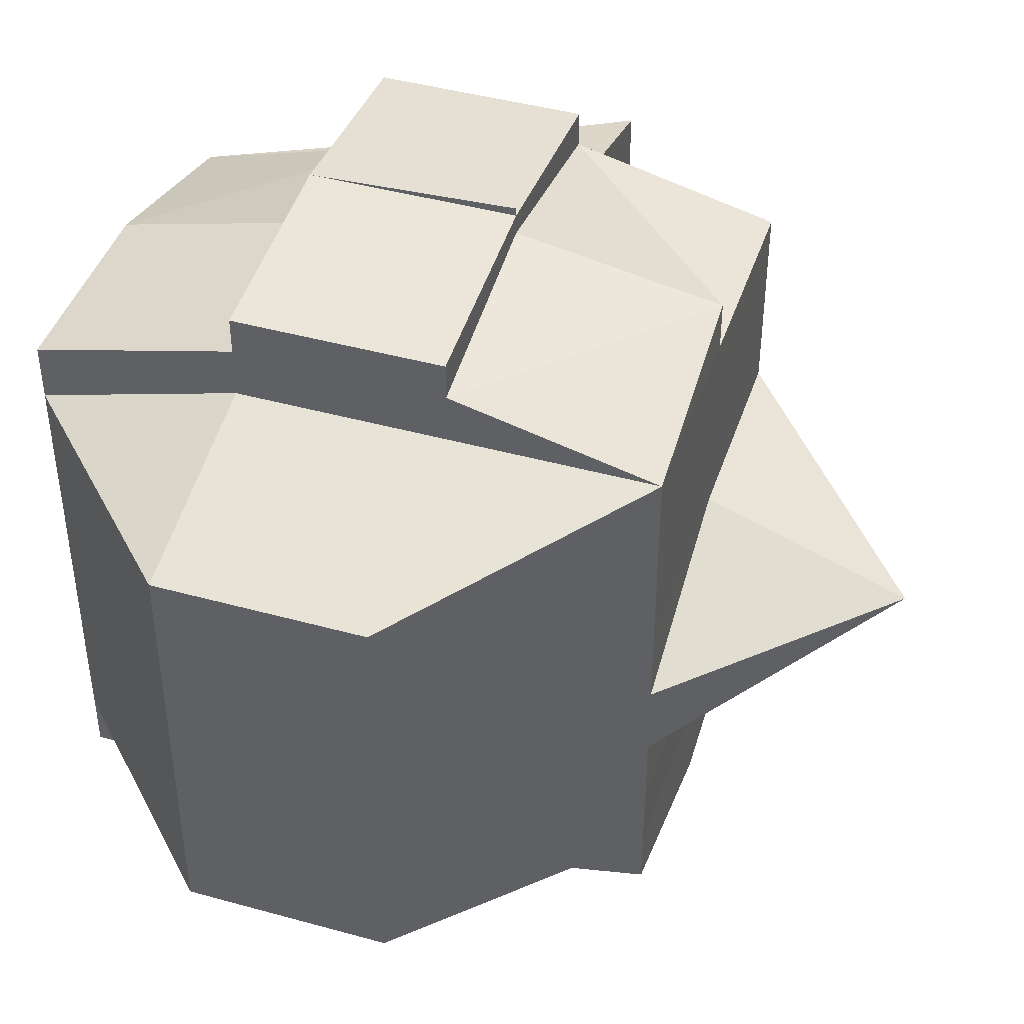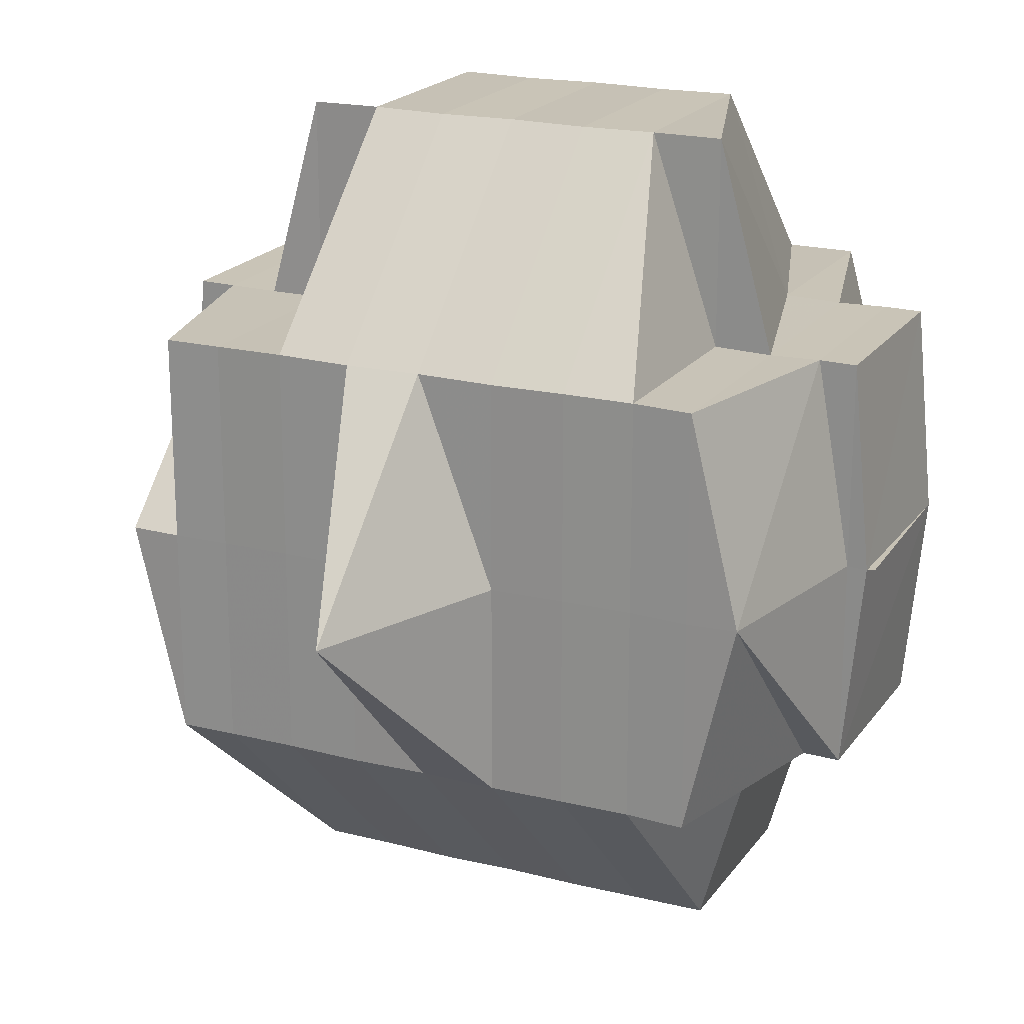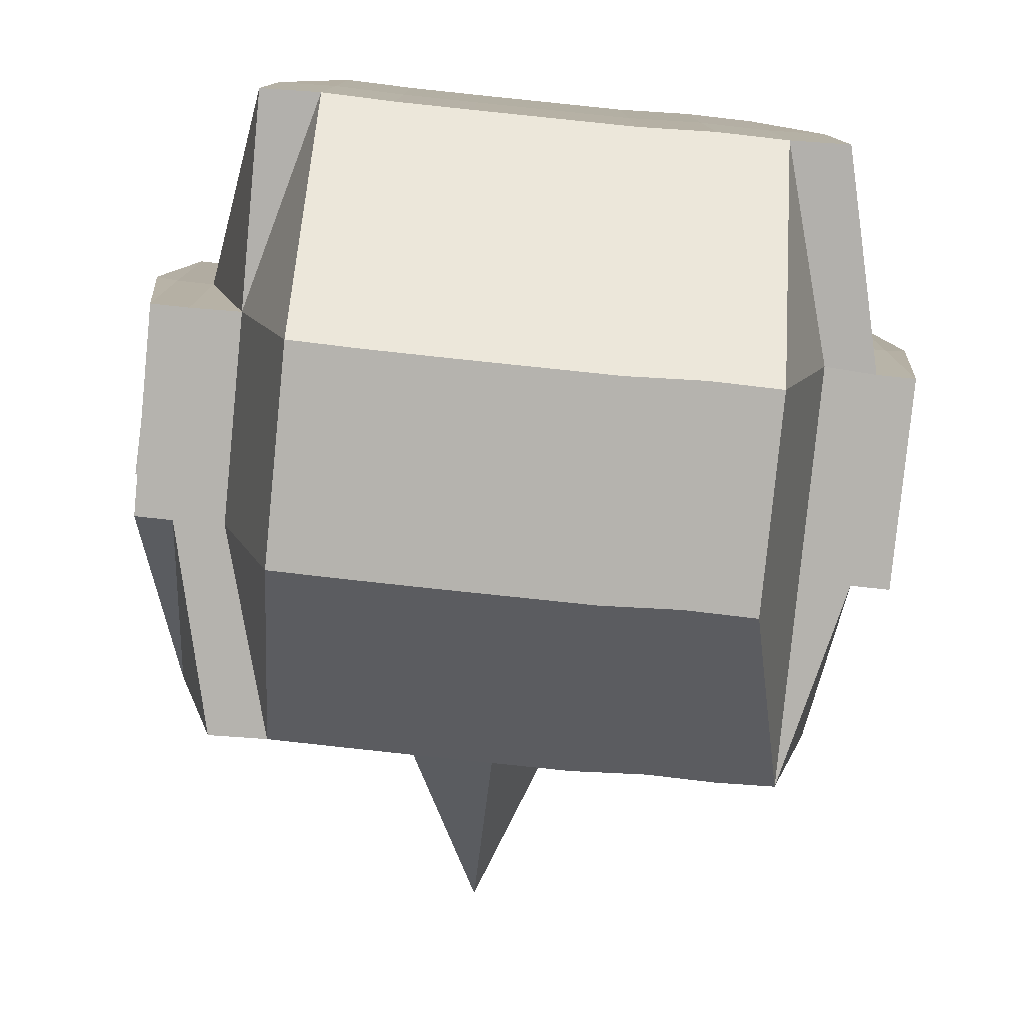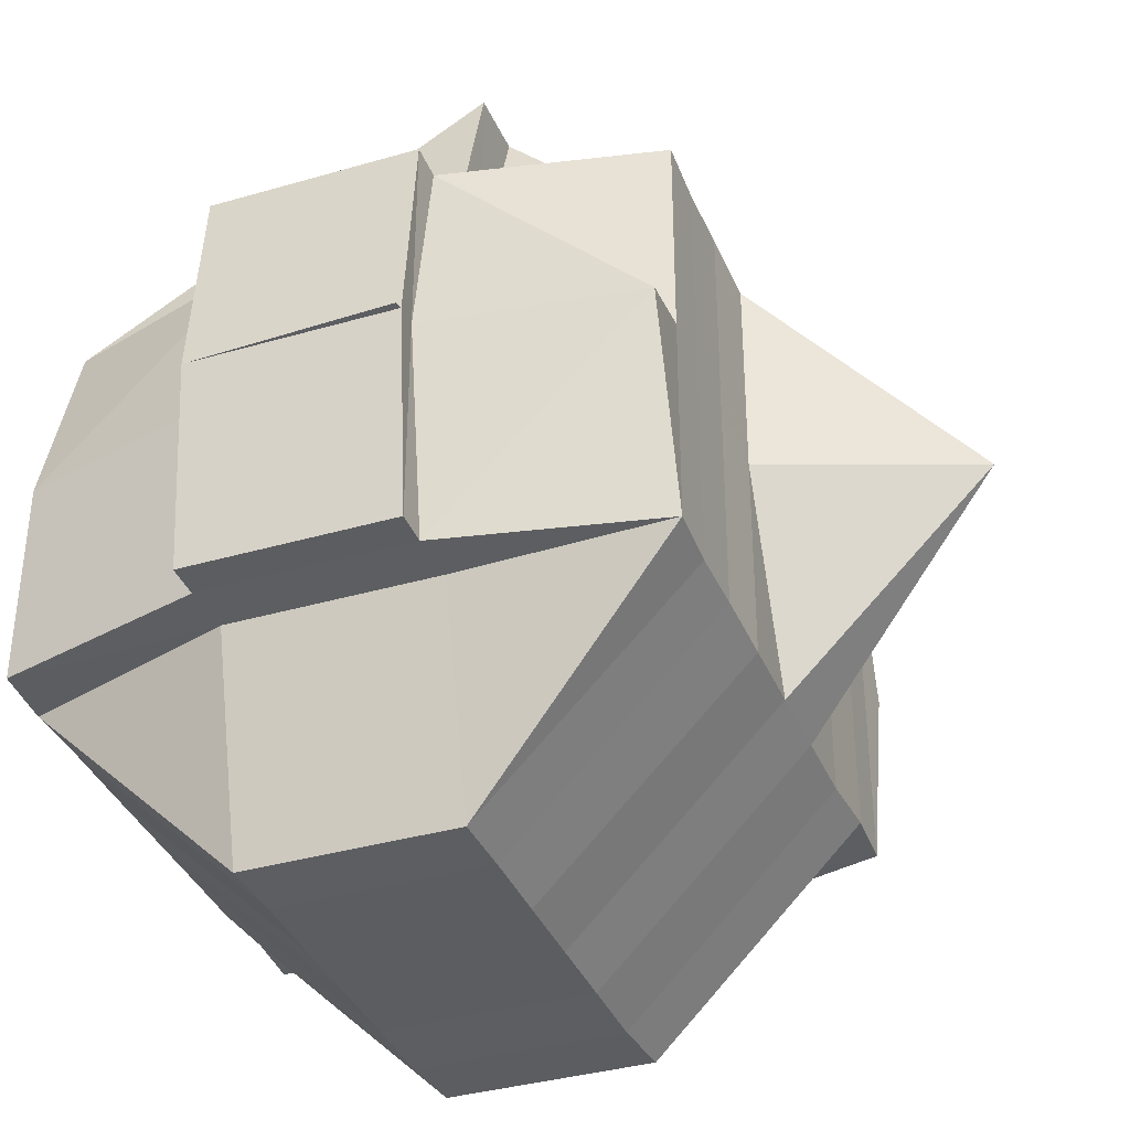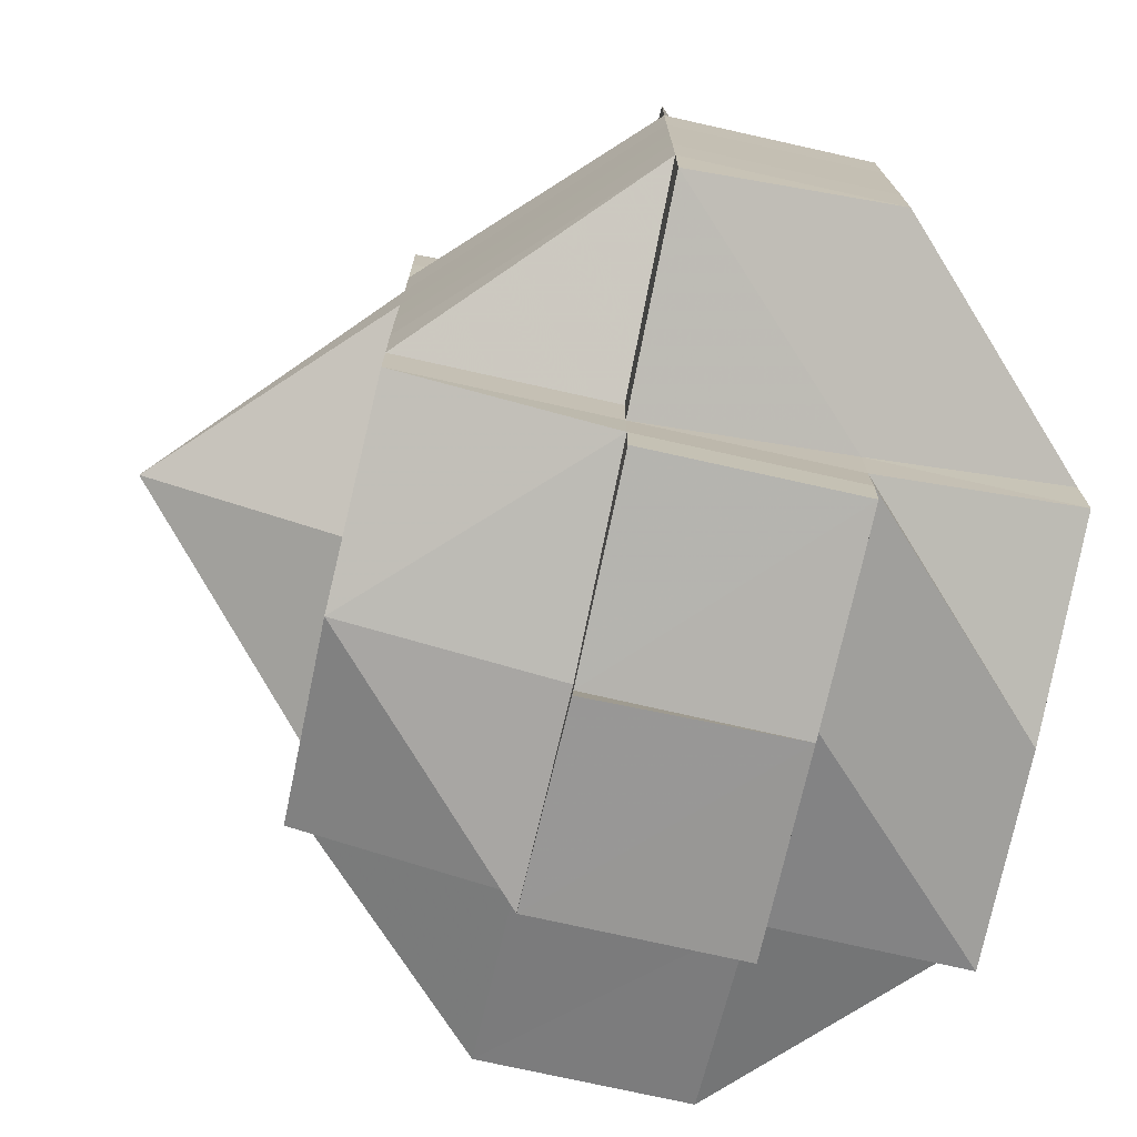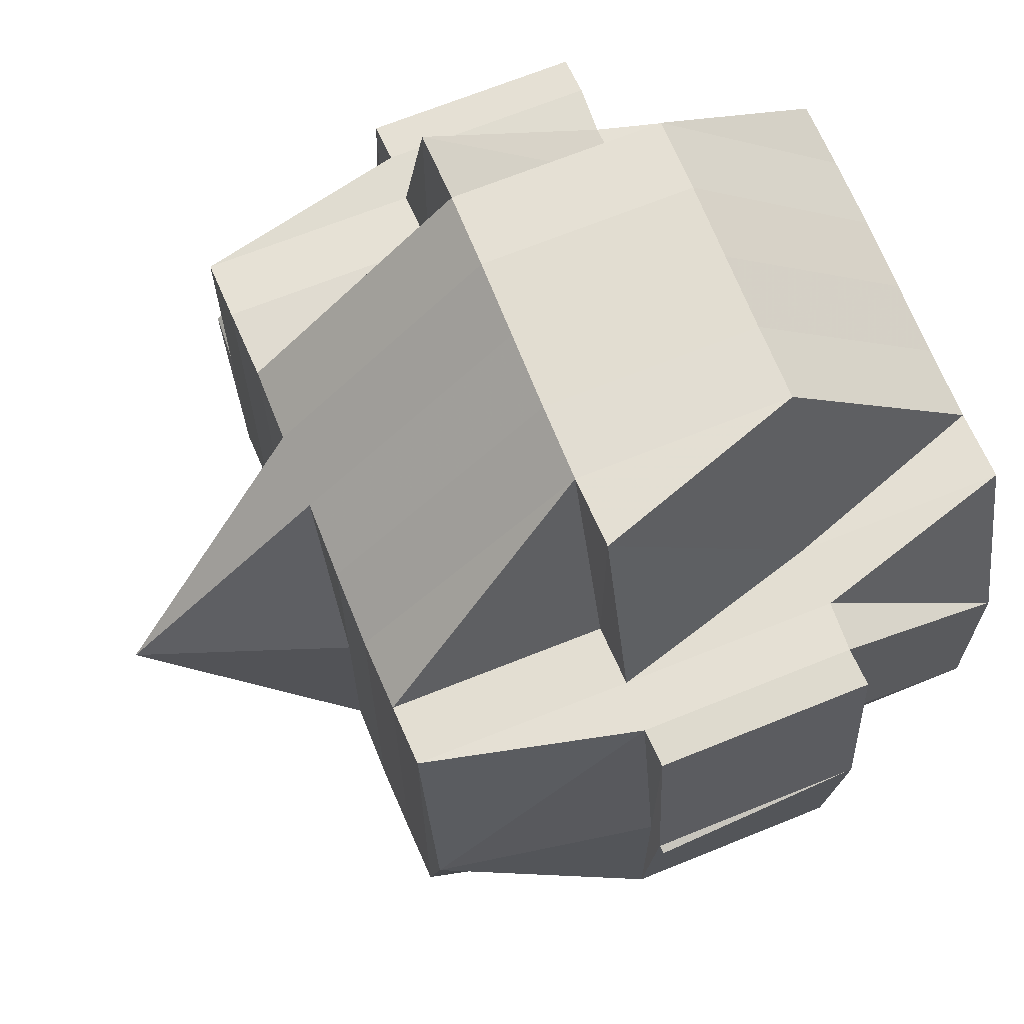
<metadata>
{"format":"obj","ext":"obj","renderer":"f3d","projection":"perspective","resolution":1024,"background":"white","views":[{"elev":43.4,"azim":18.1,"up":"+Z"},{"elev":19.8,"azim":115.4,"up":"+Y"},{"elev":-79.5,"azim":-95.6,"up":"+Y"},{"elev":-37.2,"azim":21.4,"up":"+Y"},{"elev":-74.4,"azim":167.6,"up":"+Z"},{"elev":67.5,"azim":157.8,"up":"+Y"}]}
</metadata>
<code>
o 4405
v 2242 1912 10.65
v 2242 1912 10.65
v 2242 1912 10.65
v 2242 1912 10.65
v 2242 1912 10.65
v 2242 1912 10.65
v 2242 1912 10.65
v 2242 1912 10.65
v 2242 1912 10.65
v 2242 1912 10.65
v 2242 1912 10.65
v 2242 1912 10.65
v 2242 1912 10.65
v 2242 1912 10.65
v 2242 1912 10.65
v 2242 1912 10.65
v 2242 1912 10.65
v 2242 1912 10.65
v 2242 1912 10.65
v 2242 1912 10.65
v 2242 1912 10.65
v 2242 1912 10.65
v 2242 1912 10.65
v 2242 1912 10.65
v 2242 1912 10.65
v 2242 1912 10.66
v 2242 1912 10.65
v 2242 1912 10.65
v 2242 1912 10.65
v 2242 1912 10.65
v 2242 1912 10.65
v 2242 1912 10.65
v 2242 1912 10.65
v 2242 1912 10.66
v 2242 1912 10.65
v 2242 1912 10.65
v 2242 1912 10.65
v 2242 1912 10.65
v 2242 1912 10.65
v 2242 1912 10.65
v 2242 1912 10.66
v 2242 1912 10.66
v 2242 1912 10.66
v 2242 1912 10.66
v 2242 1912 10.66
v 2242 1912 10.65
v 2242 1912 10.66
v 2242 1912 10.66
v 2242 1912 10.66
v 2242 1912 10.66
v 2242 1912 10.66
v 2242 1912 10.66
v 2242 1912 10.66
v 2242 1912 10.66
v 2242 1912 10.66
v 2242 1912 10.66
v 2242 1912 10.66
v 2242 1912 10.65
v 2242 1912 10.66
v 2242 1912 10.66
v 2242 1912 10.66
v 2242 1912 10.65
v 2242 1912 10.66
v 2242 1912 10.66
v 2242 1912 10.66
v 2242 1912 10.66
v 2242 1912 10.66
v 2242 1912 10.66
v 2242 1912 10.66
v 2242 1912 10.66
v 2242 1912 10.66
v 2242 1912 10.66
v 2242 1912 10.65
v 2242 1912 10.66
v 2242 1912 10.66
v 2242 1912 10.66
v 2242 1912 10.66
v 2242 1912 10.66
v 2242 1912 10.66
v 2242 1912 10.67
v 2242 1912 10.66
v 2242 1912 10.66
v 2242 1912 10.66
v 2242 1912 10.66
v 2242 1912 10.66
v 2242 1912 10.66
v 2242 1912 10.66
v 2242 1912 10.66
v 2242 1912 10.66
v 2242 1912 10.67
v 2242 1912 10.66
v 2242 1912 10.66
v 2242 1912 10.67
v 2242 1912 10.67
v 2242 1912 10.67
v 2242 1912 10.67
v 2242 1912 10.67
v 2242 1912 10.66
v 2242 1912 10.67
v 2242 1912 10.67
v 2242 1912 10.67
v 2242 1912 10.67
v 2242 1912 10.67
v 2242 1912 10.67
v 2242 1912 10.68
v 2242 1912 10.68
v 2242 1912 10.68
v 2242 1912 10.68
v 2242 1912 10.68
v 2242 1912 10.68
v 2242 1912 10.68
v 2242 1912 10.68
v 2242 1912 10.67
v 2242 1912 10.68
v 2242 1912 10.68
v 2242 1912 10.68
v 2242 1912 10.69
v 2242 1912 10.69
v 2242 1912 10.69
v 2242 1912 10.68
v 2242 1912 10.69
v 2242 1912 10.69
v 2242 1912 10.69
v 2242 1912 10.68
v 2242 1912 10.68
v 2242 1912 10.67
v 2242 1912 10.67
v 2242 1912 10.67
v 2242 1912 10.67
v 2242 1912 10.67
v 2242 1912 10.67
v 2242 1912 10.67
v 2242 1912 10.68
v 2242 1912 10.68
v 2242 1912 10.68
v 2242 1912 10.68
v 2242 1912 10.68
v 2242 1912 10.68
v 2242 1912 10.68
v 2242 1912 10.68
v 2242 1912 10.68
v 2242 1912 10.68
v 2242 1912 10.68
v 2242 1912 10.67
v 2242 1912 10.68
v 2242 1912 10.69
v 2242 1912 10.68
v 2242 1912 10.69
v 2242 1912 10.68
v 2242 1912 10.67
v 2242 1912 10.67
v 2242 1912 10.67
v 2242 1912 10.66
v 2242 1912 10.67
v 2242 1912 10.67
v 2242 1912 10.66
v 2242 1912 10.66
v 2242 1912 10.66
v 2242 1912 10.66
v 2242 1912 10.67
v 2242 1912 10.67
v 2242 1912 10.67
v 2242 1912 10.68
v 2242 1912 10.68
v 2242 1912 10.68
v 2242 1912 10.68
v 2242 1912 10.68
v 2242 1912 10.68
v 2242 1912 10.68
v 2242 1912 10.68
v 2242 1912 10.68
v 2242 1912 10.68
v 2242 1912 10.68
v 2242 1912 10.68
v 2242 1912 10.69
v 2242 1912 10.69
v 2242 1912 10.69
v 2242 1912 10.69
v 2242 1912 10.69
v 2242 1912 10.69
v 2242 1912 10.69
v 2242 1912 10.69
v 2242 1912 10.69
v 2242 1912 10.69
v 2242 1912 10.69
v 2242 1912 10.69
v 2242 1912 10.69
v 2242 1912 10.69
v 2242 1912 10.69
v 2242 1912 10.69
v 2242 1912 10.69
v 2242 1912 10.69
v 2242 1912 10.69
v 2242 1912 10.69
v 2242 1912 10.69
v 2242 1912 10.69
v 2242 1912 10.69
v 2242 1912 10.69
v 2242 1912 10.69
v 2242 1912 10.69
v 2242 1912 10.69
v 2242 1912 10.69
v 2242 1912 10.69
v 2242 1912 10.68
v 2242 1912 10.69
v 2242 1912 10.68
v 2242 1912 10.68
v 2242 1912 10.68
v 2242 1912 10.68
v 2242 1912 10.68
v 2242 1912 10.68
v 2242 1912 10.68
v 2242 1912 10.68
v 2242 1912 10.68
v 2242 1912 10.68
v 2242 1912 10.66
v 2242 1912 10.66
v 2242 1912 10.66
v 2242 1912 10.66
v 2242 1912 10.66
v 2242 1912 10.66
v 2242 1912 10.66
v 2242 1912 10.66
v 2242 1912 10.68
v 2242 1912 10.68
v 2242 1912 10.68
v 2242 1912 10.68
v 2242 1912 10.69
v 2242 1912 10.68
v 2242 1912 10.69
v 2242 1912 10.69
v 2242 1912 10.69
v 2242 1912 10.69
v 2242 1912 10.69
f 1 2 3
f 4 5 3
f 1 6 7
f 6 8 9
f 4 10 11
f 10 12 13
f 14 15 11
f 16 17 14
f 15 18 13
f 15 19 18
f 20 21 15
f 22 23 9
f 22 24 23
f 25 26 24
f 27 25 22
f 25 28 22
f 28 29 30
f 31 22 7
f 32 33 22
f 33 34 35
f 36 37 31
f 38 37 36
f 37 39 40
f 41 42 39
f 37 41 27
f 43 44 41
f 45 41 37
f 46 45 37
f 47 45 46
f 48 49 47
f 47 50 45
f 51 47 46
f 52 50 47
f 50 53 54
f 55 56 52
f 57 55 51
f 58 51 46
f 58 46 15
f 59 51 58
f 60 59 58
f 28 60 58
f 61 60 62
f 60 63 59
f 64 65 63
f 66 63 60
f 67 66 60
f 68 69 67
f 70 66 67
f 71 67 25
f 72 71 73
f 74 70 67
f 70 75 66
f 74 76 70
f 76 75 70
f 75 77 78
f 79 76 74
f 76 80 75
f 81 79 74
f 81 74 82
f 82 83 84
f 85 81 82
f 41 85 82
f 86 85 41
f 85 87 81
f 87 79 81
f 86 88 85
f 88 87 85
f 89 88 86
f 50 89 86
f 88 90 87
f 91 89 50
f 52 91 50
f 92 91 52
f 89 93 88
f 93 90 88
f 91 94 89
f 94 93 89
f 92 95 91
f 95 94 91
f 96 95 92
f 94 97 93
f 98 96 92
f 95 99 94
f 99 97 94
f 96 100 95
f 100 99 95
f 97 101 93
f 93 101 90
f 99 102 97
f 97 103 101
f 102 103 97
f 104 102 99
f 100 104 99
f 102 105 103
f 105 106 103
f 104 107 102
f 107 105 102
f 105 108 106
f 109 108 110
f 108 111 112
f 103 106 113
f 103 113 101
f 106 114 113
f 115 116 111
f 115 117 116
f 118 119 117
f 120 121 115
f 121 118 122
f 123 122 115
f 124 125 114
f 113 114 126
f 113 126 127
f 101 113 127
f 101 127 90
f 90 127 128
f 90 128 87
f 87 128 79
f 127 129 128
f 127 126 129
f 128 130 79
f 128 129 130
f 79 130 76
f 130 80 76
f 129 131 130
f 130 131 80
f 126 132 129
f 129 132 131
f 126 133 132
f 114 133 126
f 114 134 133
f 135 134 114
f 136 137 135
f 135 138 134
f 139 138 140
f 134 141 133
f 134 138 141
f 133 141 142
f 133 142 132
f 138 143 141
f 132 142 144
f 132 144 131
f 141 145 142
f 141 143 145
f 138 146 143
f 142 145 147
f 142 147 144
f 148 146 149
f 131 144 150
f 131 150 80
f 144 147 151
f 144 151 150
f 80 150 152
f 80 152 75
f 75 152 153
f 150 154 152
f 150 151 154
f 152 155 153
f 152 154 155
f 153 155 98
f 153 98 63
f 63 98 156
f 63 157 158
f 98 159 157
f 155 96 98
f 155 160 96
f 154 160 155
f 160 100 96
f 154 161 160
f 151 161 154
f 160 162 100
f 161 162 160
f 162 104 100
f 151 163 161
f 147 163 151
f 161 164 162
f 163 164 161
f 162 165 104
f 164 165 162
f 165 107 104
f 163 166 164
f 147 167 163
f 167 166 163
f 145 167 147
f 166 168 164
f 164 168 165
f 167 169 166
f 170 171 168
f 145 172 167
f 172 169 167
f 143 172 145
f 169 173 174
f 169 175 173
f 176 177 175
f 178 176 179
f 180 179 169
f 172 180 169
f 143 180 172
f 146 180 143
f 146 181 180
f 122 181 146
f 182 181 148
f 183 184 182
f 184 185 186
f 181 187 188
f 181 189 187
f 190 191 181
f 192 191 193
f 191 194 195
f 196 184 197
f 198 196 199
f 200 197 199
f 199 197 123
f 197 201 202
f 197 202 203
f 199 203 204
f 205 199 206
f 207 199 208
f 207 208 168
f 208 199 209
f 168 208 210
f 208 209 210
f 168 210 165
f 165 210 107
f 210 211 107
f 210 209 211
f 107 211 105
f 211 209 212
f 209 213 214
f 211 214 215
f 216 217 218
f 219 220 217
f 221 222 223
f 224 225 226
f 227 228 229
f 230 231 232
f 233 231 234

</code>
